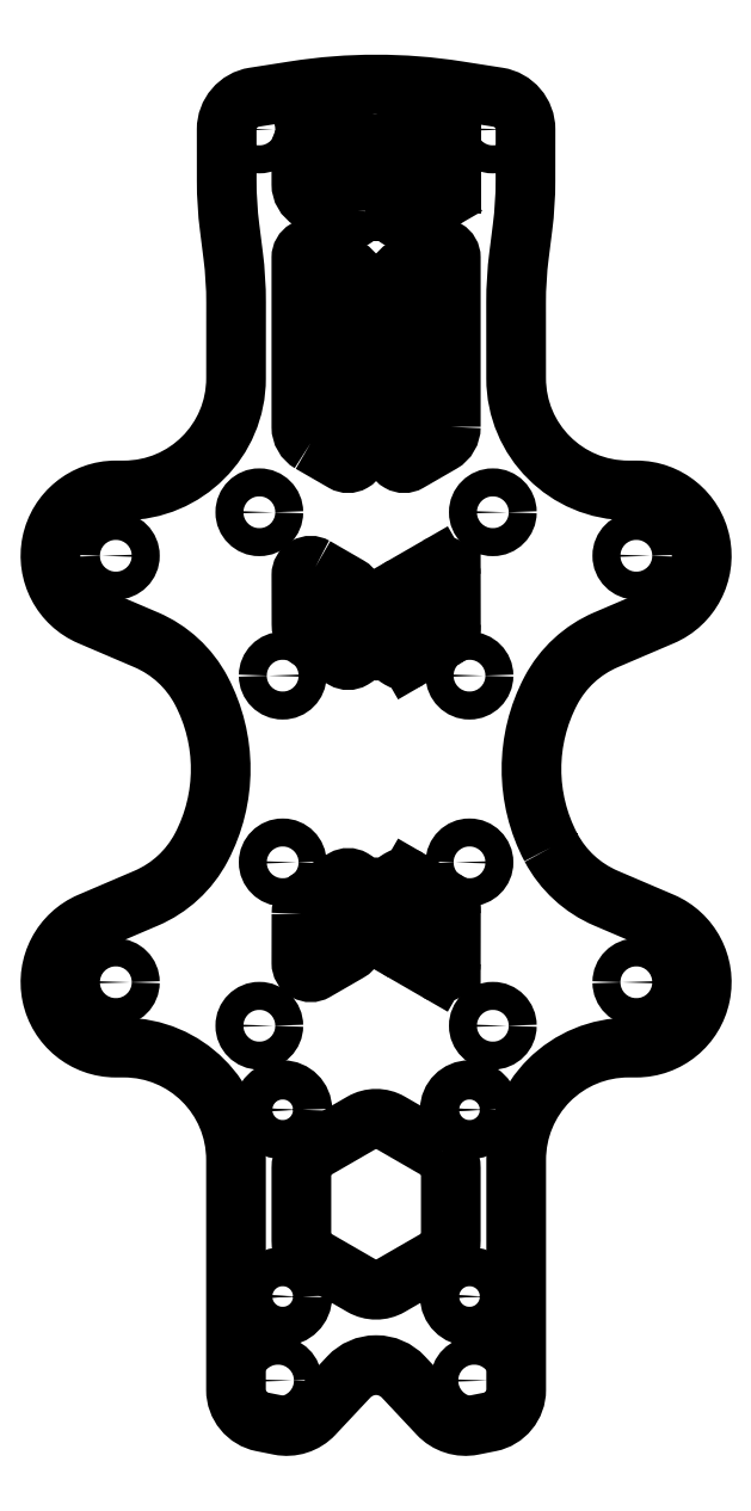
<metadata>
{"format":"dxf","ext":"dxf","renderer":"ezdxf+matplotlib","layout":"modelspace","background":"white","min_lineweight":24,"dpi":150}
</metadata>
<code>
0
SECTION
2
ENTITIES
0
CIRCLE
8
0
10
-10
20
-10
30
1.46e-15
40
1.5
210
0
220
-1.225e-16
230
-1
0
LWPOLYLINE
8
0
90
48
70
1
43
0
10
18.72
20
-8.411
42
-0.248
10
18.72
20
8.411
42
-0.1718
10
24.61
20
13.84
10
30.62
20
16.4
42
0.8159
10
27.86
20
29.84
10
26.99
20
29.84
42
-0.4141
10
14.99
20
41.83
10
14.99
20
49.98
42
-0.03145
10
15.3
20
55
10
15.68
20
58.03
42
0.0311
10
16
20
62.99
10
16
20
68.5
42
0.3696
10
13.04
20
71.96
10
8.663
20
72.64
42
0.07782
10
-8.664
20
72.64
10
-13.04
20
71.96
42
0.3696
10
-16
20
68.5
10
-16
20
62.99
42
0.0311
10
-15.68
20
58.03
10
-15.3
20
55
42
-0.03145
10
-14.99
20
49.98
10
-14.99
20
41.83
42
-0.4141
10
-26.99
20
29.84
10
-27.86
20
29.84
42
0.8159
10
-30.62
20
16.4
10
-24.61
20
13.84
42
-0.1718
10
-18.72
20
8.411
42
-0.248
10
-18.72
20
-8.411
42
-0.1718
10
-24.61
20
-13.84
10
-30.62
20
-16.4
42
0.8159
10
-27.86
20
-29.84
10
-27
20
-29.84
42
-0.4142
10
-15
20
-41.84
10
-15
20
-66.5
42
0.3577
10
-12.18
20
-69.93
10
-10.36
20
-70.3
42
0.2592
10
-6.664
20
-69.11
10
-2.918
20
-65.11
42
-0.4332
10
2.918
20
-65.11
10
6.664
20
-69.11
42
0.2592
10
10.36
20
-70.3
10
12.18
20
-69.93
42
0.3577
10
15
20
-66.5
10
15
20
-41.84
42
-0.4142
10
27
20
-29.84
10
27.86
20
-29.84
42
0.8159
10
30.62
20
-16.4
10
24.61
20
-13.84
42
-0.1718
0
CIRCLE
8
0
10
10
20
10
30
0
40
1.5
210
0
220
0
230
1
0
LWPOLYLINE
8
0
90
12
70
1
43
0
10
7
20
-41.04
42
-0.2679
10
8
20
-42.77
10
8
20
-50.46
42
-0.2679
10
7
20
-52.2
10
1.5
20
-55.37
42
-0.2679
10
-1.5
20
-55.37
10
-7
20
-52.2
42
-0.2679
10
-8
20
-50.46
10
-8
20
-42.77
42
-0.2679
10
-7
20
-41.04
10
-1.5
20
-37.87
42
-0.2679
10
1.5
20
-37.87
0
CIRCLE
8
0
10
12.5
20
-27.5
30
0
40
1.5
210
0
220
0
230
1
0
CIRCLE
8
0
10
10
20
-36.5
30
0
40
1
210
0
220
0
230
1
0
CIRCLE
8
0
10
-12.5
20
-27.5
30
0
40
1.5
210
0
220
0
230
1
0
CIRCLE
8
0
10
10
20
-56.5
30
0
40
1
210
0
220
0
230
1
0
LWPOLYLINE
8
0
90
8
70
1
43
0
10
-2
20
59.77
42
-0.5774
10
-3.5
20
58.9
10
-7
20
60.92
42
-0.2679
10
-8
20
62.65
10
-8
20
66.59
42
-0.3889
10
-7.087
20
67.59
10
-3.087
20
67.94
42
-0.44
10
-2
20
66.94
0
CIRCLE
8
0
10
-10
20
-36.5
30
0
40
1
210
0
220
0
230
1
0
CIRCLE
8
0
10
12.5
20
27.5
30
0
40
1.5
210
0
220
0
230
1
0
CIRCLE
8
0
10
-10
20
-56.5
30
0
40
1
210
0
220
0
230
1
0
CIRCLE
8
0
10
-12.5
20
27.5
30
0
40
1.5
210
0
220
0
230
1
0
CIRCLE
8
0
10
-10.5
20
-65.5
30
0
40
1.5
210
0
220
0
230
1
0
CIRCLE
8
0
10
-27.86
20
-22.84
30
0
40
1.5
210
0
220
0
230
1
0
CIRCLE
8
0
10
27.86
20
22.84
30
-3.412e-15
40
1.5
210
1.225e-16
220
0
230
-1
0
ARC
8
0
10
6
20
62.65
30
0
40
2
210
-0
220
0
230
1
50
-60
51
0
0
LINE
8
0
10
2
20
59.77
30
0
11
2
21
66.94
31
0
0
LINE
8
0
10
3.087
20
67.94
30
0
11
7.087
21
67.59
31
0
0
LINE
8
0
10
8
20
62.65
30
0
11
8
21
66.59
31
0
0
CIRCLE
8
0
10
12.5
20
68.5
30
0
40
1.5
210
0
220
0
230
1
0
LINE
8
0
10
3.5
20
58.9
30
0
11
7
21
60.92
31
0
0
CIRCLE
8
0
10
-12.5
20
68.5
30
0
40
1.5
210
0
220
0
230
1
0
ARC
8
0
10
7
20
66.59
30
0
40
1
210
0
220
-0
230
1
50
0
51
85
0
ARC
8
0
10
3
20
59.77
30
0
40
1
210
0
220
0
230
1
50
180
51
300
0
ARC
8
0
10
3
20
66.94
30
0
40
1
210
0
220
-0
230
1
50
85
51
180
0
CIRCLE
8
0
10
-27.86
20
-22.84
30
2.797e-15
40
1.5
210
0
220
-1.225e-16
230
-1
0
CIRCLE
8
0
10
27.86
20
22.84
30
0
40
1.5
210
0
220
0
230
1
0
CIRCLE
8
0
10
10.5
20
-65.5
30
3.686e-17
40
1.5
210
0
220
0
230
1
0
CIRCLE
8
0
10
10
20
10
30
1.46e-15
40
1.5
210
1.5e-32
220
1.225e-16
230
-1
0
CIRCLE
8
0
10
-10
20
-10
30
0
40
1.5
210
0
220
0
230
1
0
LWPOLYLINE
8
0
90
8
70
1
43
0
10
8
20
36.65
42
-0.2679
10
7
20
34.92
10
3.5
20
32.9
42
-0.5774
10
2
20
33.77
10
2
20
51.88
42
-0.2679
10
3
20
53.61
10
6.5
20
55.63
42
-0.5774
10
8
20
54.77
0
LWPOLYLINE
8
0
90
8
70
1
43
0
10
-7
20
34.92
10
-3.5
20
32.9
42
0.5773
10
-2
20
33.77
10
-2
20
51.88
42
0.2679
10
-3
20
53.61
10
-6.5
20
55.63
42
0.5774
10
-8
20
54.77
10
-8
20
36.65
42
0.2679
0
LINE
8
0
10
2.012
20
17.9
30
0
11
2.016
21
12.68
31
0
0
LINE
8
0
10
3.518
20
11.82
30
0
11
7.014
21
13.84
31
0
0
ARC
8
0
10
7.001
20
20.77
30
0
40
1.001
210
0
220
-0
230
1
50
0.1031
51
120
0
LINE
8
0
10
8.011
20
15.58
30
0
11
8.002
21
20.77
31
0
0
LWPOLYLINE
8
0
90
8
70
1
43
0
10
-6.5
20
21.63
10
-3
20
19.61
42
-0.2675
10
-1.993
20
17.87
10
-1.984
20
12.67
42
-0.5773
10
-3.482
20
11.8
10
-6.986
20
13.82
42
-0.2679
10
-7.989
20
15.55
10
-7.998
20
20.77
42
-0.5779
0
ARC
8
0
10
6.011
20
15.57
30
0
40
2
210
-0
220
0
230
1
50
-59.9
51
0.1031
0
LINE
8
0
10
6.5
20
21.63
30
0
11
3
21
19.61
31
0
0
ARC
8
0
10
3.988
20
17.9
30
0
40
1.976
210
0
220
0
230
1
50
120
51
180
0
ARC
8
0
10
3.016
20
12.68
30
0
40
1
210
0
220
0
230
1
50
180
51
300.1
0
LWPOLYLINE
8
0
90
8
70
1
43
0
10
-7.989
20
-15.55
42
-0.2679
10
-6.986
20
-13.82
10
-3.482
20
-11.8
42
-0.5773
10
-1.984
20
-12.67
10
-1.993
20
-17.87
42
-0.2675
10
-3
20
-19.61
10
-6.5
20
-21.63
42
-0.5779
10
-7.998
20
-20.77
0
LINE
8
0
10
2.012
20
-17.9
30
0
11
2.016
21
-12.68
31
0
0
LINE
8
0
10
6.5
20
-21.63
30
0
11
3
21
-19.61
31
0
0
ARC
8
0
10
3.988
20
-17.9
30
0
40
1.976
210
0
220
0
230
1
50
180
51
240
0
LINE
8
0
10
8.011
20
-15.58
30
0
11
8.002
21
-20.77
31
0
0
ARC
8
0
10
7.001
20
-20.77
30
0
40
1.001
210
0
220
0
230
1
50
240
51
359.9
0
ARC
8
0
10
6.011
20
-15.57
30
0
40
2
210
-0
220
0
230
1
50
-0.1031
51
59.9
0
ARC
8
0
10
3.016
20
-12.68
30
0
40
1
210
0
220
-0
230
1
50
59.9
51
180
0
LINE
8
0
10
3.518
20
-11.82
30
0
11
7.014
21
-13.84
31
0
0
CIRCLE
8
0
10
-10
20
-36.5
30
0
40
2.1
210
0
220
0
230
1
0
CIRCLE
8
0
10
10
20
-36.5
30
0
40
2.1
210
0
220
0
230
1
0
CIRCLE
8
0
10
-10
20
-56.5
30
0
40
2.1
210
0
220
0
230
1
0
CIRCLE
8
0
10
10
20
-56.5
30
0
40
2.1
210
0
220
0
230
1
0
ENDSEC
0
EOF

</code>
